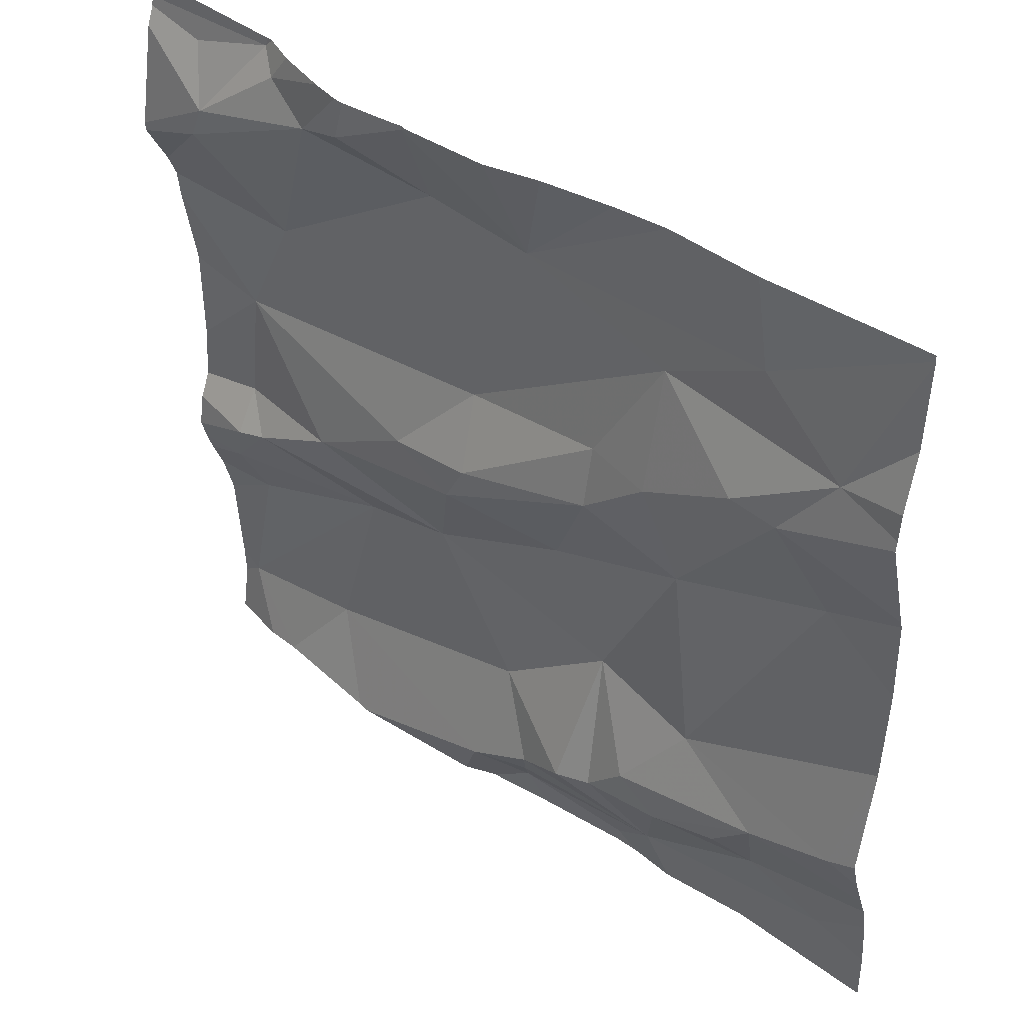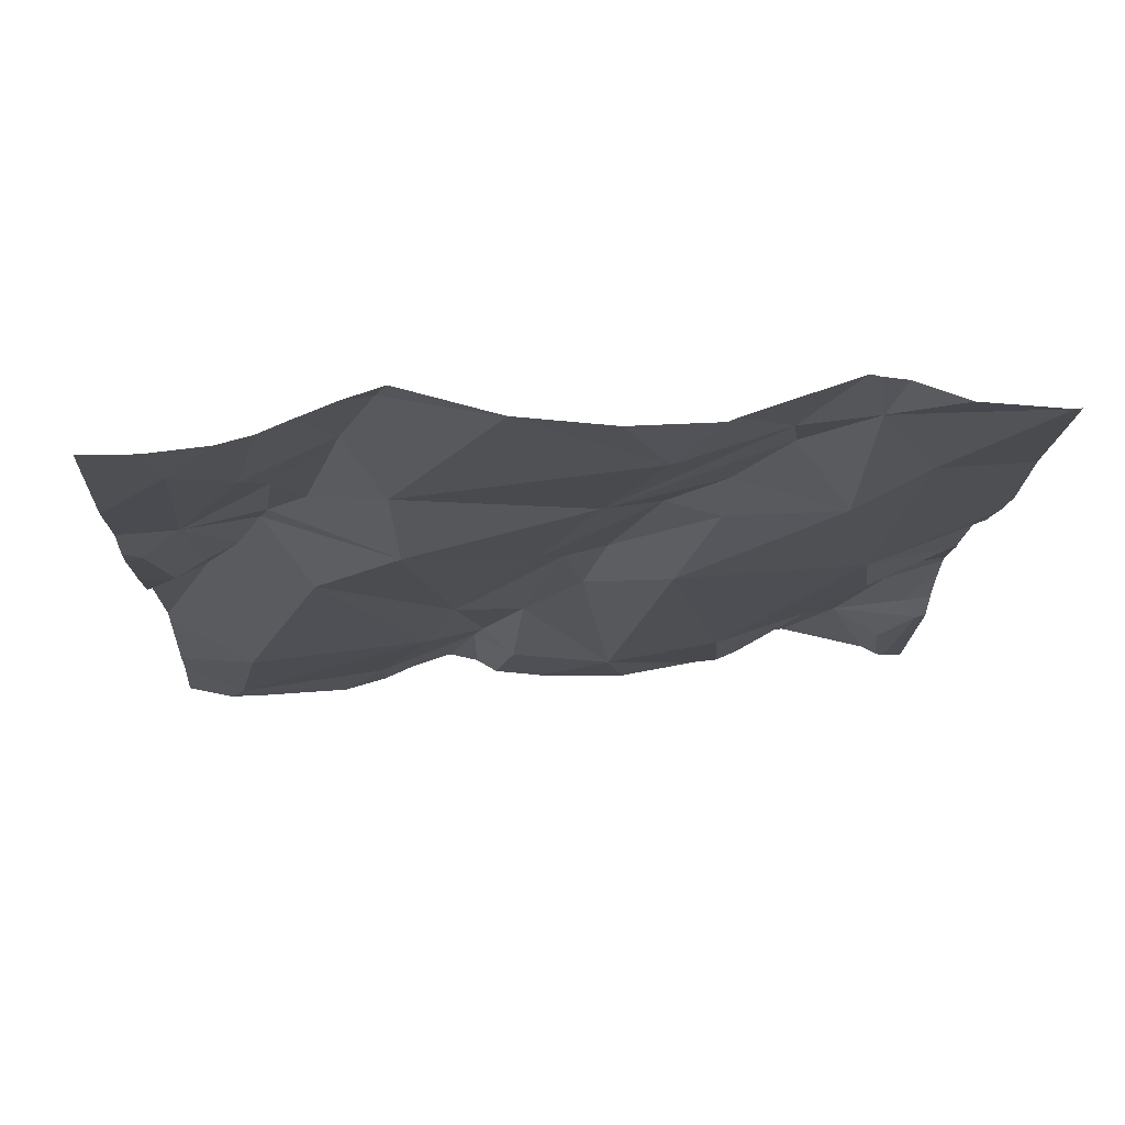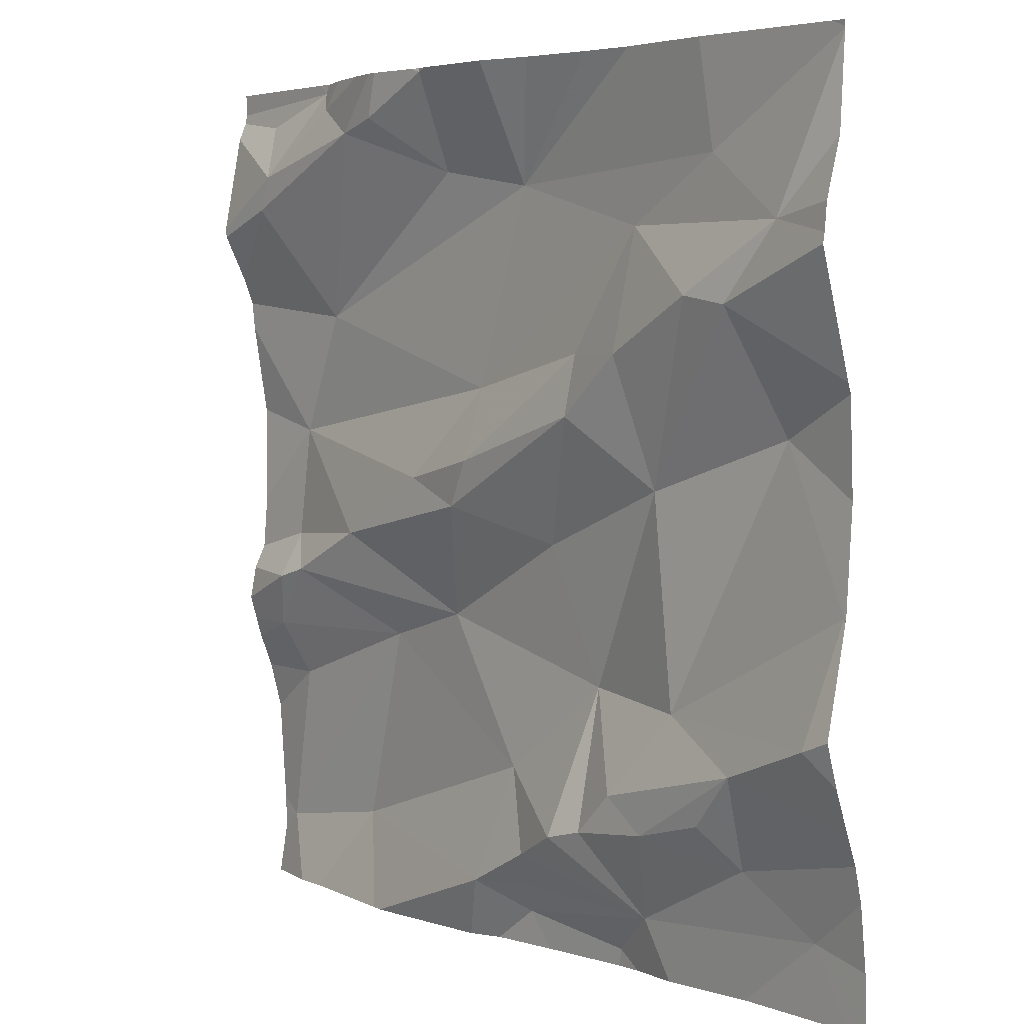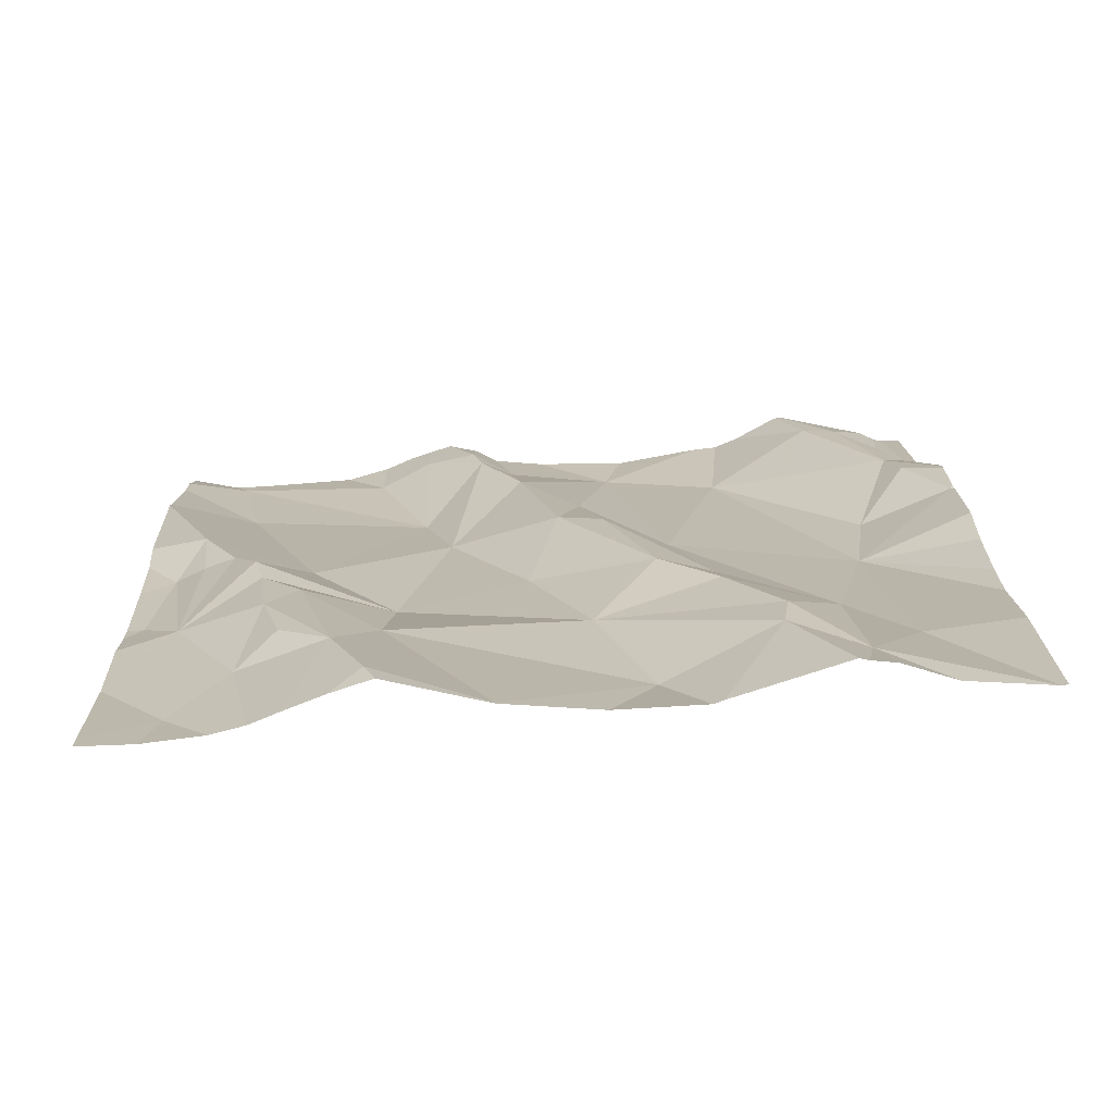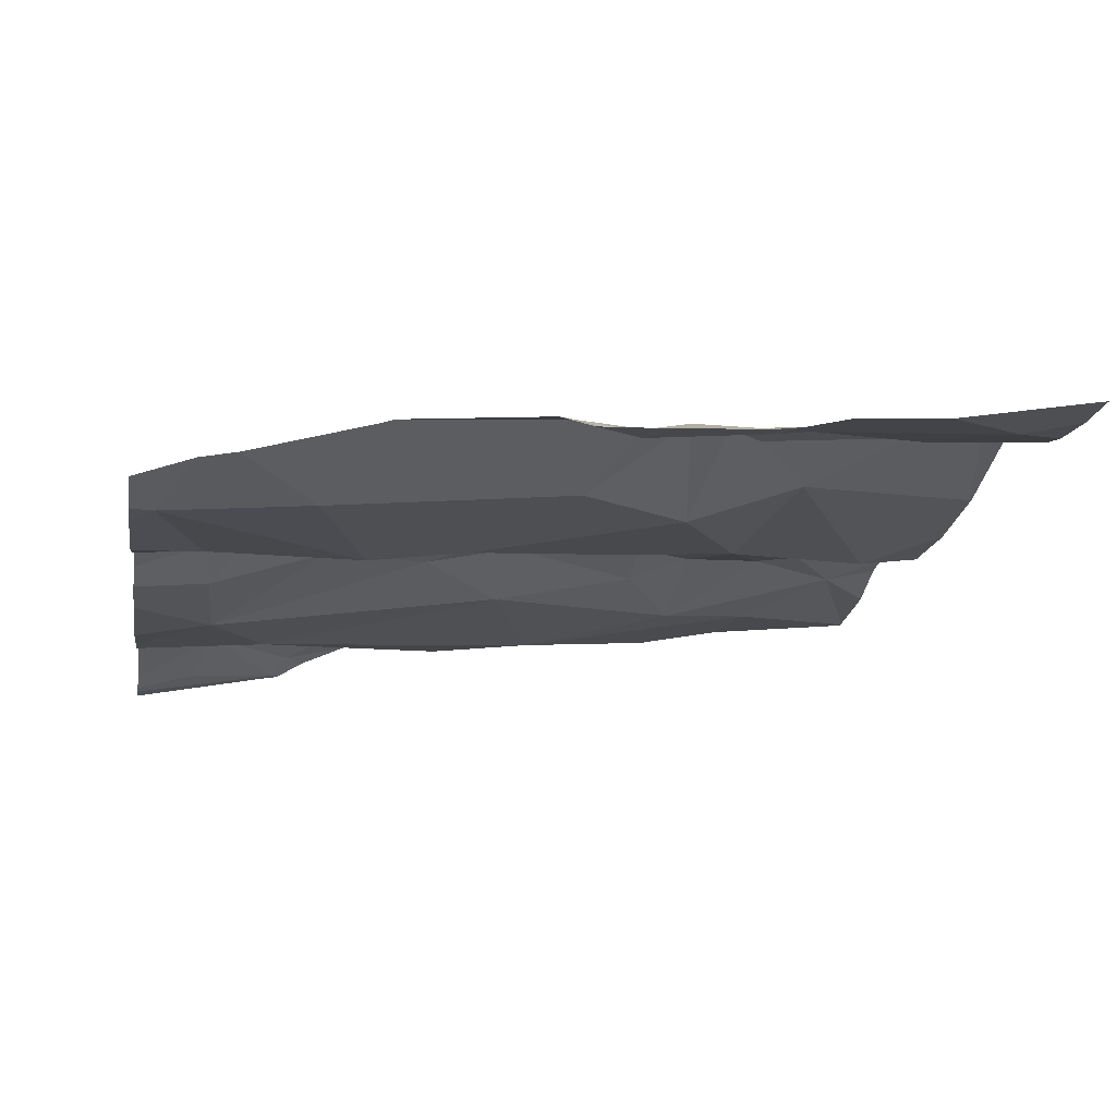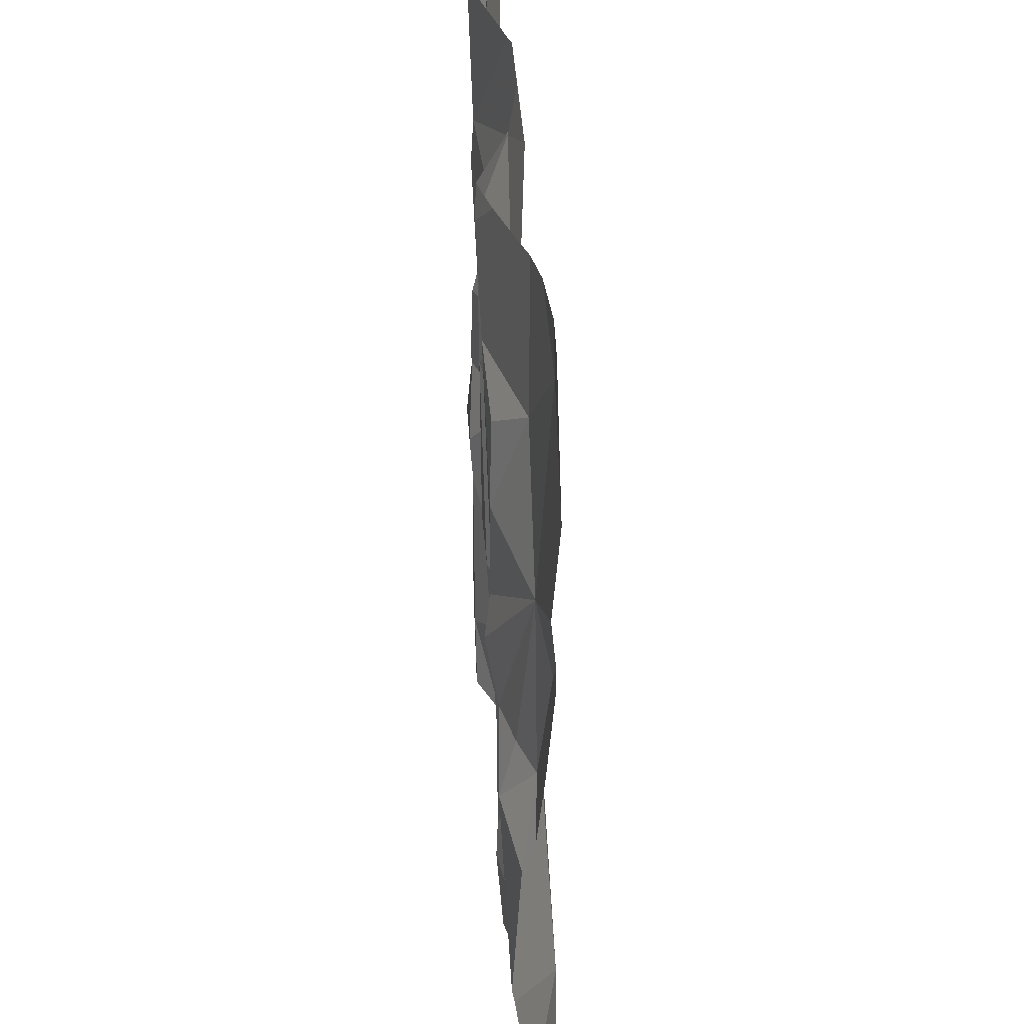
<metadata>
{"format":"obj","ext":"obj","renderer":"f3d","projection":"perspective","resolution":1024,"background":"white","views":[{"elev":42.5,"azim":31.8,"up":"+Y"},{"elev":-7.8,"azim":87.6,"up":"+Z"},{"elev":4.2,"azim":41.2,"up":"+Y"},{"elev":25.5,"azim":88.4,"up":"+Z"},{"elev":-18.6,"azim":-9.5,"up":"+Z"},{"elev":-55.6,"azim":81.7,"up":"+Y"}]}
</metadata>
<code>
v -37.52 232.3 501.6
v -37.52 231.6 501.6
v -38.07 232 501.5
v -38.26 232 501.5
v -38.14 232 501.5
v -38.04 231.6 501.5
v -37.97 231.6 501.5
v -37.98 231.6 501.5
v -38.1 232.5 501.6
v -38.05 232.1 501.5
v -38.04 232.1 501.6
v -38.42 231.8 501.5
v -38.4 231.8 501.4
v -37.52 231.7 501.6
v -38.11 232.5 501.6
v -38.29 232.5 501.5
v -38.1 232.5 501.6
v -38.23 232.4 501.5
v -38.39 232.3 501.5
v -38.38 232.4 501.5
v -38.3 232.5 501.5
v -38.28 232.5 501.5
v -38.17 232.5 501.6
v -37.88 232.1 501.6
v -37.91 231.7 501.6
v -37.81 231.6 501.5
v -38.29 231.6 501.4
v -37.52 231.9 501.6
v -37.52 231.7 501.6
v -38.11 231.9 501.5
v -37.88 231.8 501.5
v -38.01 231.7 501.5
v -38.38 232.1 501.5
v -37.52 232.4 501.6
v -37.86 231.5 501.5
v -37.98 231.6 501.5
v -38.36 231.9 501.5
v -38.39 232 501.5
v -38.4 231.9 501.5
v -38.23 231.8 501.5
v -37.8 232.3 501.6
v -37.88 232.2 501.6
v -37.98 232.4 501.5
v -38.1 232.4 501.5
v -37.94 232 501.5
v -38.18 232.4 501.6
v -38.32 232.2 501.5
v -37.52 232.5 501.6
v -37.52 231.9 501.6
v -37.52 232.5 501.6
v -38 232.5 501.6
v -38.4 232.4 501.5
v -37.52 231.8 501.6
v -38.45 231.6 501.4
v -38.31 232.5 501.5
v -37.94 232.5 501.6
v -37.52 231.9 501.6
v -37.55 231.8 501.6
v -37.75 231.8 501.6
v -37.96 231.5 501.5
v -37.54 231.5 501.6
v -37.8 232.2 501.6
v -37.59 232.3 501.6
v -37.69 232.4 501.6
v -38.23 231.5 501.5
v -37.65 231.8 501.6
v -37.7 231.7 501.6
v -37.78 231.7 501.6
v -37.82 231.7 501.6
v -37.52 231.5 501.6
v -38.41 231.5 501.4
v -37.66 231.7 501.6
v -37.58 231.6 501.6
v -37.7 232.2 501.6
v -37.78 232 501.6
v -38.04 231.5 501.5
v -38.37 231.5 501.5
v -37.6 232.1 501.6
v -37.87 231.7 501.6
v -38.24 231.5 501.5
v -37.68 231.5 501.5
v -37.65 232.2 501.6
v -38.07 231.5 501.5
v -37.86 231.5 501.5
v -38.47 231.8 501.4
v -38.47 231.8 501.5
v -38.47 232.3 501.5
v -38.47 232.2 501.5
v -38.47 232.1 501.4
v -38.47 232 501.4
v -38.47 231.8 501.5
v -38.47 232.2 501.5
v -38.47 231.7 501.4
v -38.47 232.3 501.5
v -38.47 232.5 501.5
v -38.47 232.4 501.5
v -38.47 232.4 501.5
v -38.47 232.3 501.5
v -38.47 231.6 501.4
v -38.3 232.5 501.5
v -38.47 231.6 501.4
v -38.47 231.6 501.4
v -38.47 231.9 501.5
v -38.47 231.9 501.4
v -38.47 231.9 501.5
v -37.52 232.5 501.6
v -37.52 232.3 501.6
v -37.52 232.3 501.6
v -37.52 231.8 501.6
v -37.52 232.1 501.6
v -37.52 232 501.6
v -37.52 231.9 501.6
v -37.52 231.7 501.6
v -37.52 232.2 501.6
v -37.83 231.5 501.5
v -37.78 231.5 501.5
v -37.52 231.5 501.6
v -38.42 231.5 501.4
v -38.47 231.5 501.4
v -38.21 232.5 501.5
v -38.18 232.5 501.6
v -38.26 232.5 501.5
v -38.09 232.5 501.6
v -38.09 232.5 501.6
v -37.53 232.5 501.6
v -37.7 232.5 501.6
v -37.8 232.5 501.6
v -37.86 232.5 501.6
v -38.31 232.5 501.5
v -38.47 232.5 501.5
v -37.54 232.5 501.6
v -37.52 232.5 501.6
f 4 3 5
f 7 6 8
f 11 10 5
f 85 12 86
f 19 18 20
f 21 20 22
f 24 11 3
f 25 7 26
f 122 22 120
f 31 30 32
f 10 33 5
f 33 4 5
f 3 11 5
f 36 35 26
f 32 7 25
f 32 25 31
f 37 4 38
f 6 7 32
f 32 27 6
f 37 39 12
f 30 3 4
f 30 4 37
f 6 27 80
f 40 37 12
f 42 41 10
f 18 22 20
f 44 43 17
f 3 45 24
f 46 18 44
f 46 17 15
f 10 41 43
f 47 19 87
f 121 18 23
f 18 19 47
f 120 18 121
f 16 22 122
f 18 46 23
f 33 38 4
f 118 99 119
f 110 78 111
f 109 58 29
f 20 21 52
f 117 2 70
f 96 52 97
f 94 20 98
f 45 3 30
f 71 99 118
f 36 6 83
f 36 8 6
f 8 36 26
f 17 43 51
f 42 11 24
f 108 63 107
f 107 82 114
f 42 10 11
f 26 7 8
f 38 39 37
f 103 38 104
f 30 40 32
f 45 30 31
f 54 27 40
f 54 13 93
f 27 32 40
f 77 54 71
f 40 13 54
f 40 30 37
f 40 12 13
f 44 17 46
f 10 43 47
f 43 44 47
f 33 10 47
f 33 47 88
f 44 18 47
f 38 33 90
f 91 39 105
f 120 22 18
f 52 21 95
f 116 26 115
f 58 57 59
f 24 62 42
f 50 63 48
f 67 66 68
f 69 68 66
f 73 72 26
f 59 69 66
f 74 62 75
f 55 21 129
f 57 58 53
f 115 35 84
f 84 35 60
f 29 72 14
f 126 50 131
f 78 75 59
f 69 31 79
f 43 64 126
f 31 25 79
f 23 46 15
f 59 31 69
f 41 42 62
f 45 75 24
f 43 41 64
f 63 82 107
f 26 35 115
f 56 43 128
f 59 66 58
f 81 73 26
f 111 57 112
f 81 26 116
f 63 74 82
f 72 67 68
f 66 67 72
f 75 78 82
f 82 74 75
f 61 73 81
f 14 73 113
f 58 66 29
f 51 43 56
f 82 78 110
f 60 36 76
f 41 62 74
f 63 41 74
f 26 72 68
f 26 79 25
f 59 57 78
f 69 79 68
f 31 59 75
f 68 79 26
f 35 36 60
f 45 31 75
f 24 75 62
f 41 63 64
f 85 13 12
f 50 106 125
f 14 72 73
f 86 12 91
f 16 21 22
f 87 19 94
f 88 47 87
f 76 36 83
f 29 66 72
f 89 33 92
f 90 33 89
f 49 57 28
f 71 54 99
f 28 57 53
f 91 12 39
f 53 58 109
f 92 33 88
f 93 13 85
f 70 2 73
f 94 19 20
f 95 21 55
f 65 6 80
f 96 20 52
f 70 73 61
f 1 63 108
f 97 52 95
f 100 21 16
f 98 20 96
f 9 17 124
f 99 54 101
f 34 63 1
f 101 54 102
f 48 63 34
f 102 54 93
f 103 39 38
f 83 6 65
f 77 27 54
f 104 38 90
f 50 64 63
f 105 39 103
f 111 78 57
f 112 57 49
f 113 73 2
f 15 17 9
f 114 82 110
f 80 27 77
f 123 17 51
f 124 17 123
f 125 106 132
f 126 64 50
f 127 43 126
f 128 43 127
f 129 21 100
f 130 95 55
f 131 50 125

</code>
